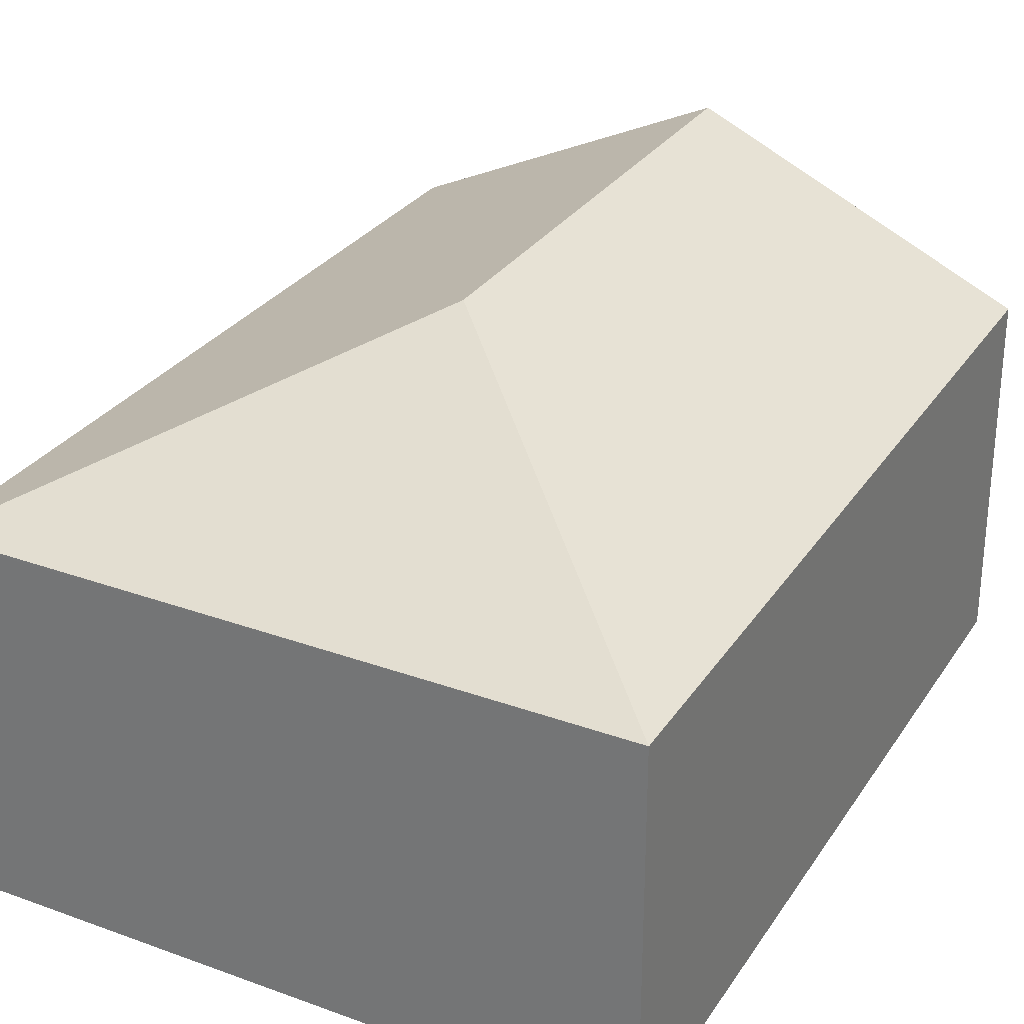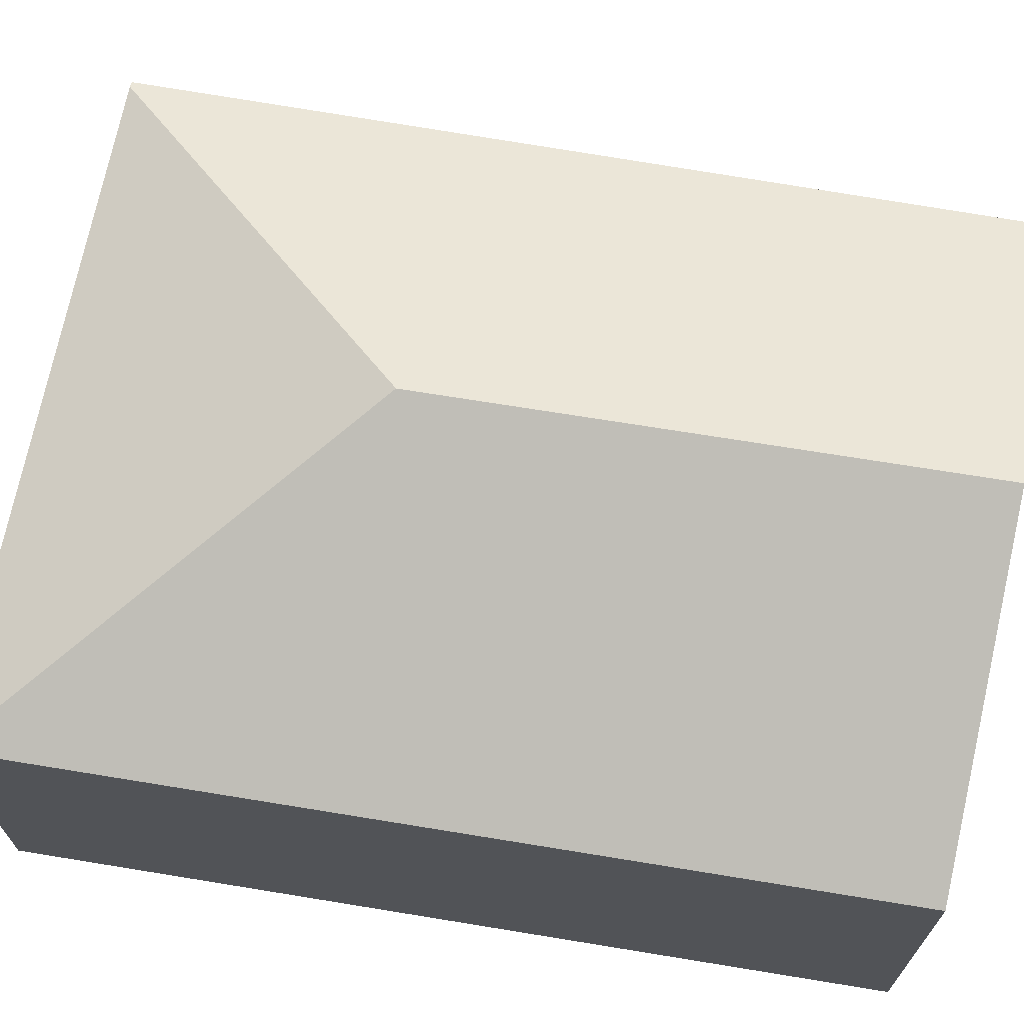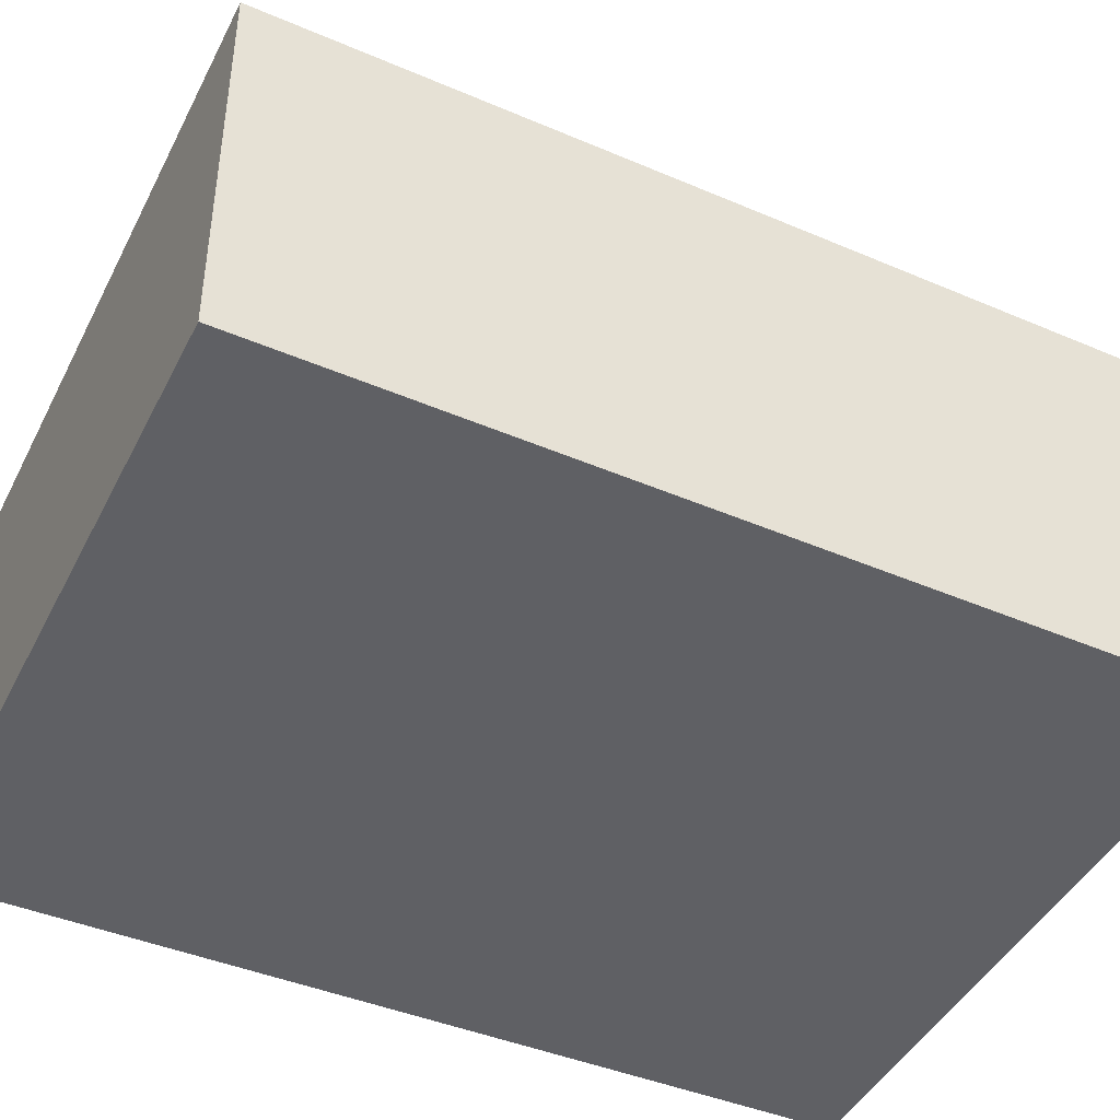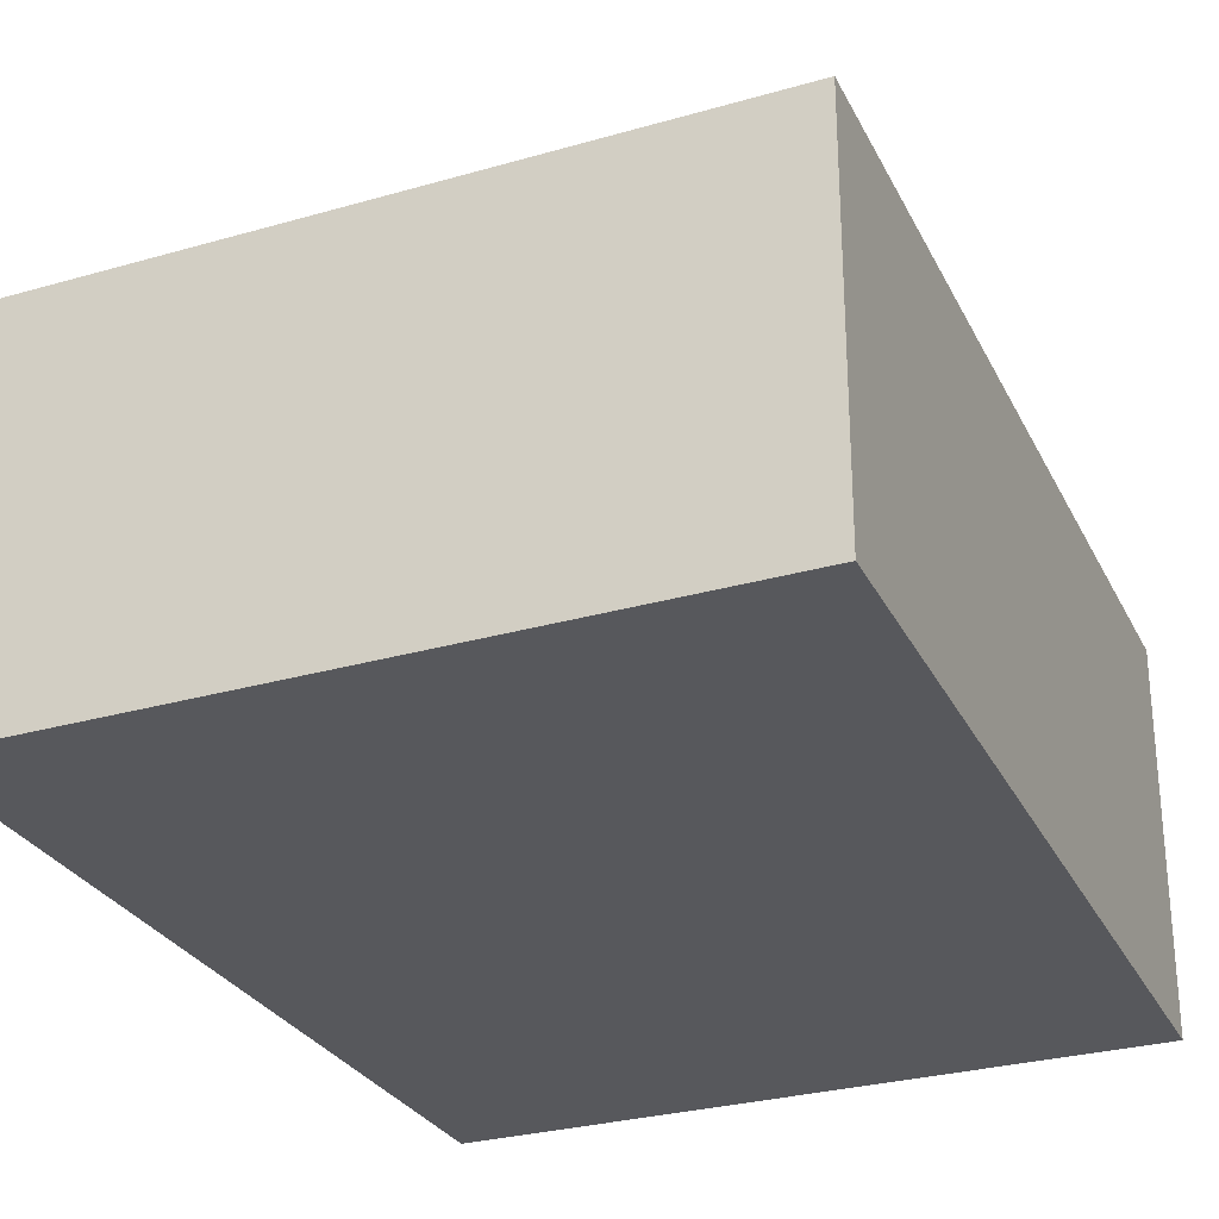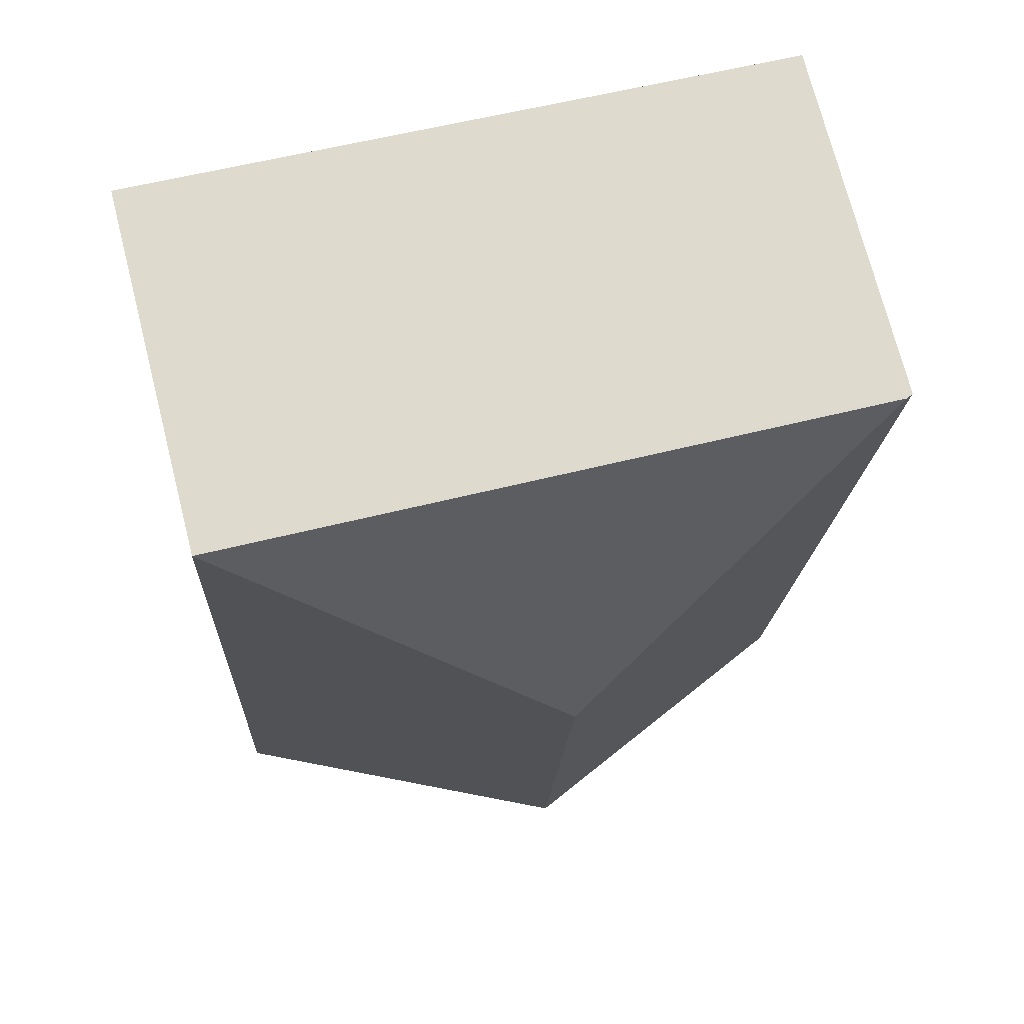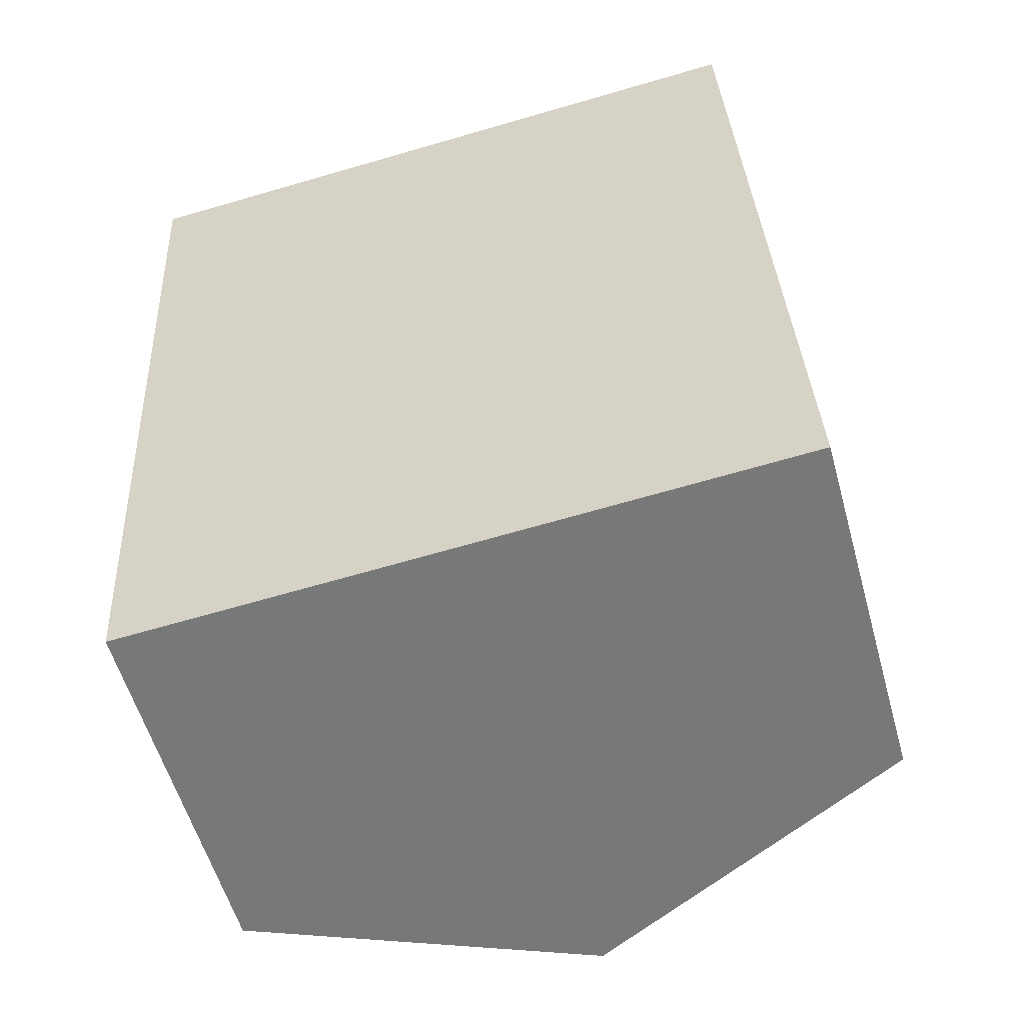
<metadata>
{"format":"obj","ext":"obj","renderer":"f3d","projection":"perspective","resolution":1024,"background":"white","views":[{"elev":28.9,"azim":24.4,"up":"+Y"},{"elev":68.9,"azim":96.8,"up":"+Y"},{"elev":-43.7,"azim":60.6,"up":"+Y"},{"elev":-28.5,"azim":19.5,"up":"+Y"},{"elev":73.0,"azim":165.7,"up":"+Z"},{"elev":-56.1,"azim":15.5,"up":"+Z"}]}
</metadata>
<code>
v  0 2.26 1.384e-16
v  2.377 3.241 -5.293
v  0.333 2.303 -5.433
v  2.229 3.241 -1.944
v  0.044 2.28 0.003
v  4.47 2.28 -5.15
v  4.229 2.28 0.3
v  0 0 0
v  4.229 -1.837e-17 0.3
v  0.044 -1.837e-19 0.003
v  4.47 3.153e-16 -5.15
v  2.377 3.241e-16 -5.293
v  0.333 3.327e-16 -5.433
g defaultobject
f 1 2 3
f 2 1 4
f 4 1 5
f 4 6 2
f 6 4 7
f 4 5 7
f 1 7 5
f 7 1 8
f 7 8 9
f 9 8 10
f 9 6 7
f 6 9 11
f 11 2 6
f 2 11 3
f 3 11 12
f 3 12 13
f 13 1 3
f 1 13 8
f 10 11 9
f 11 10 8
f 11 8 12
f 12 8 13

</code>
